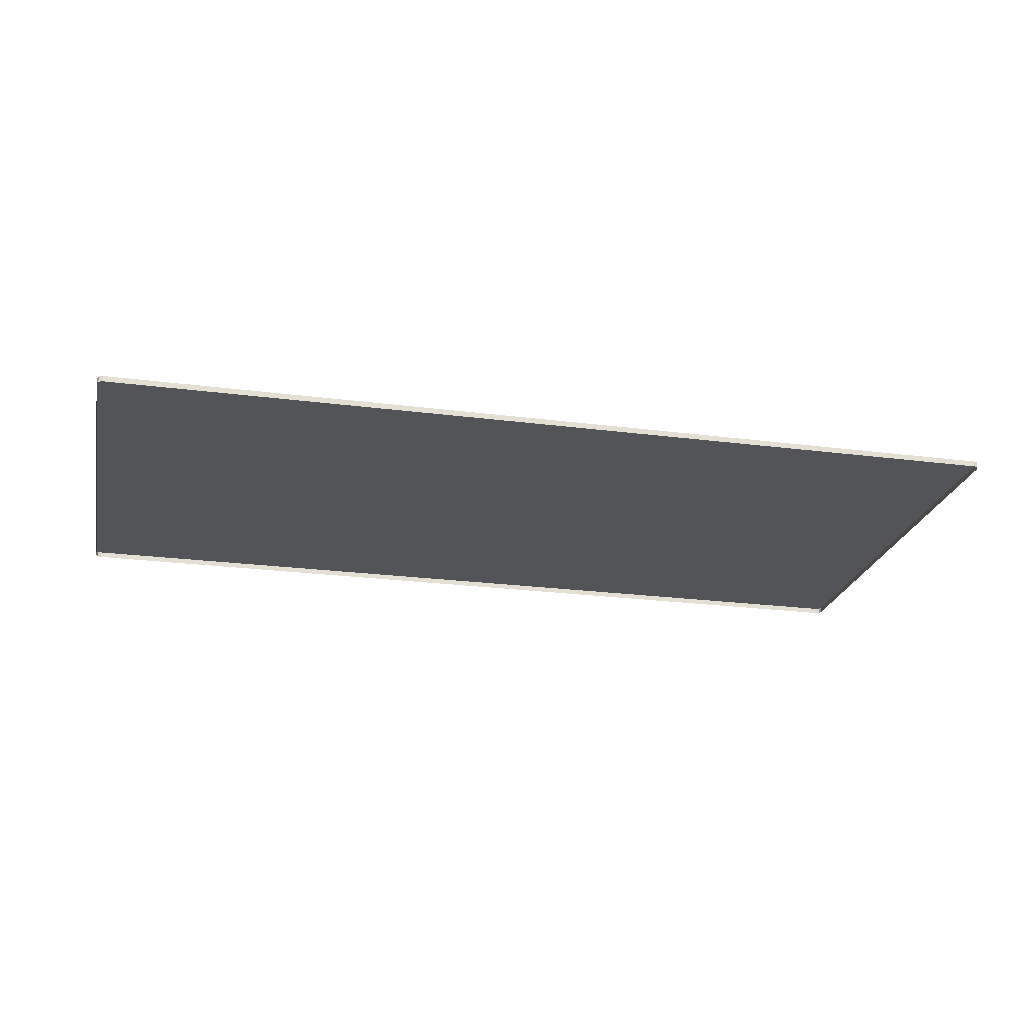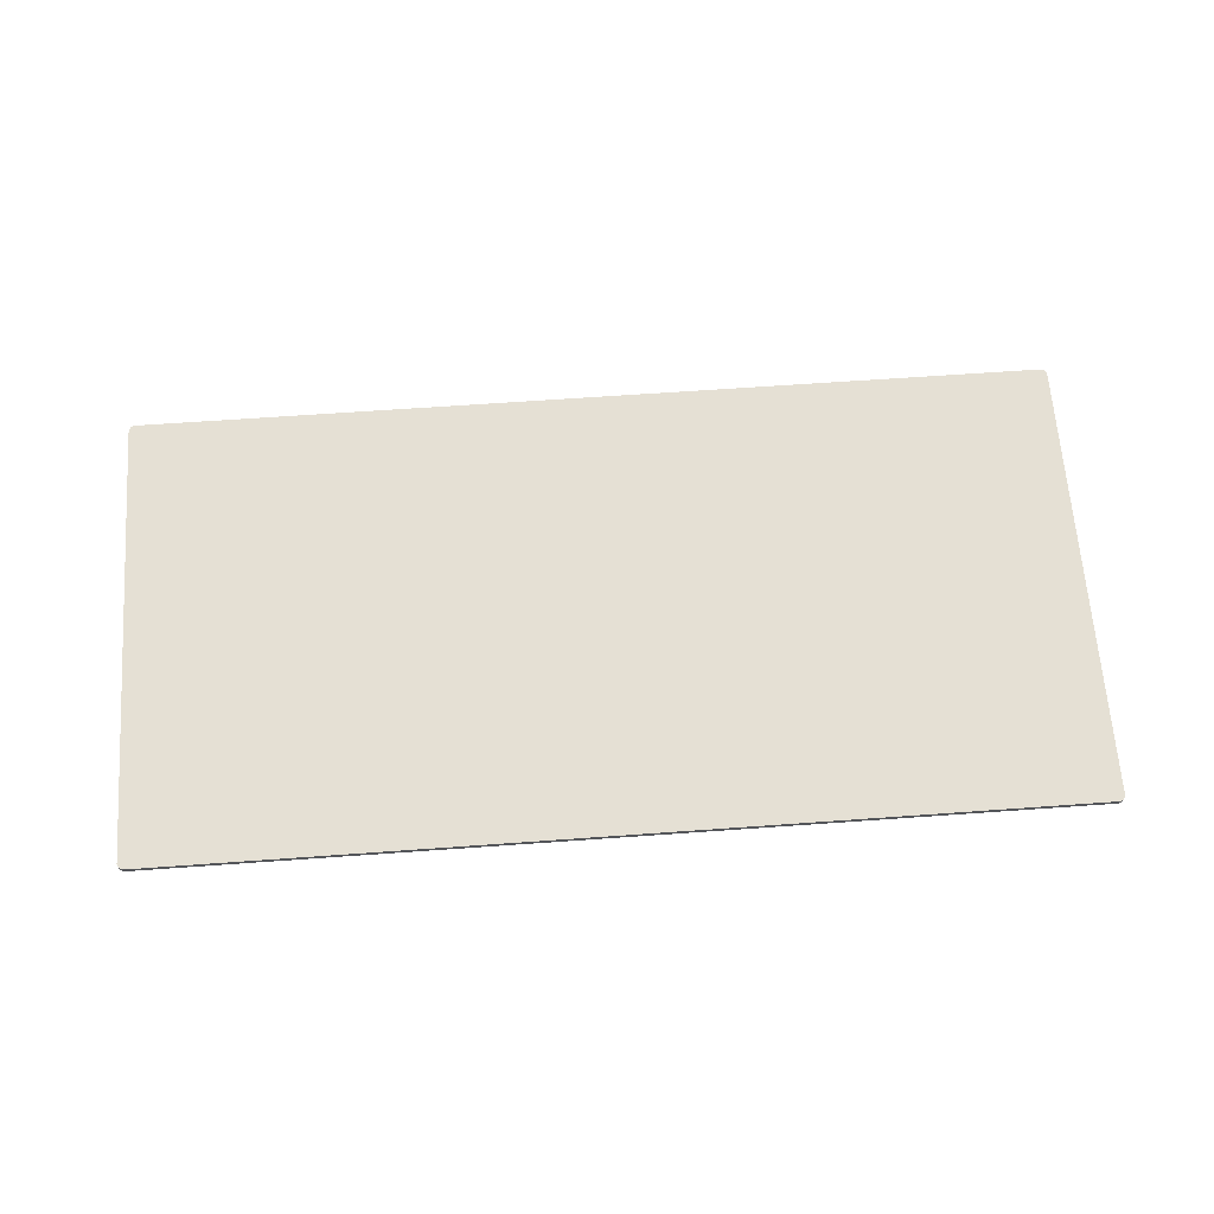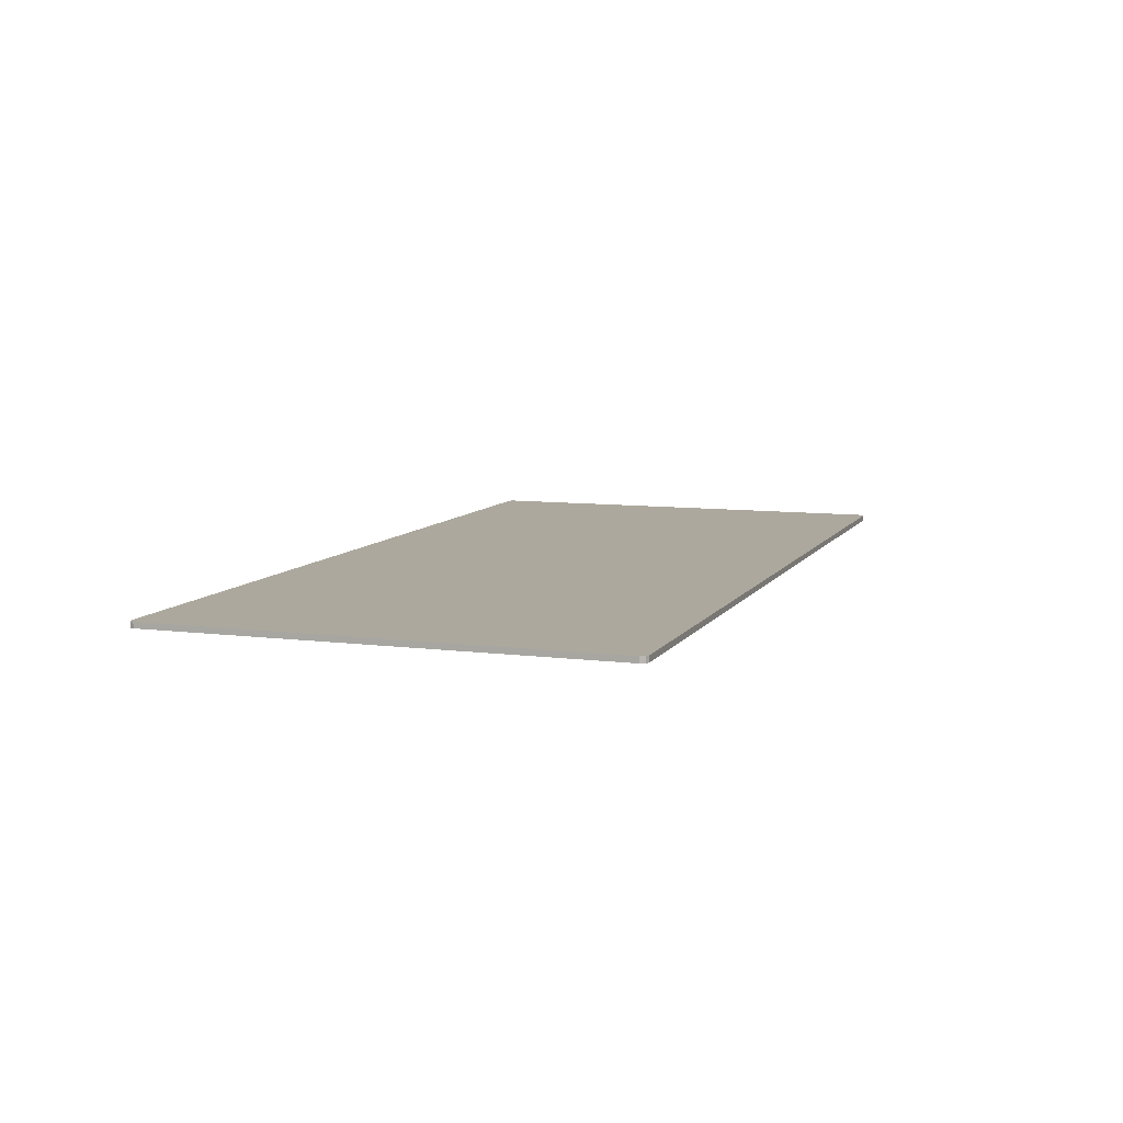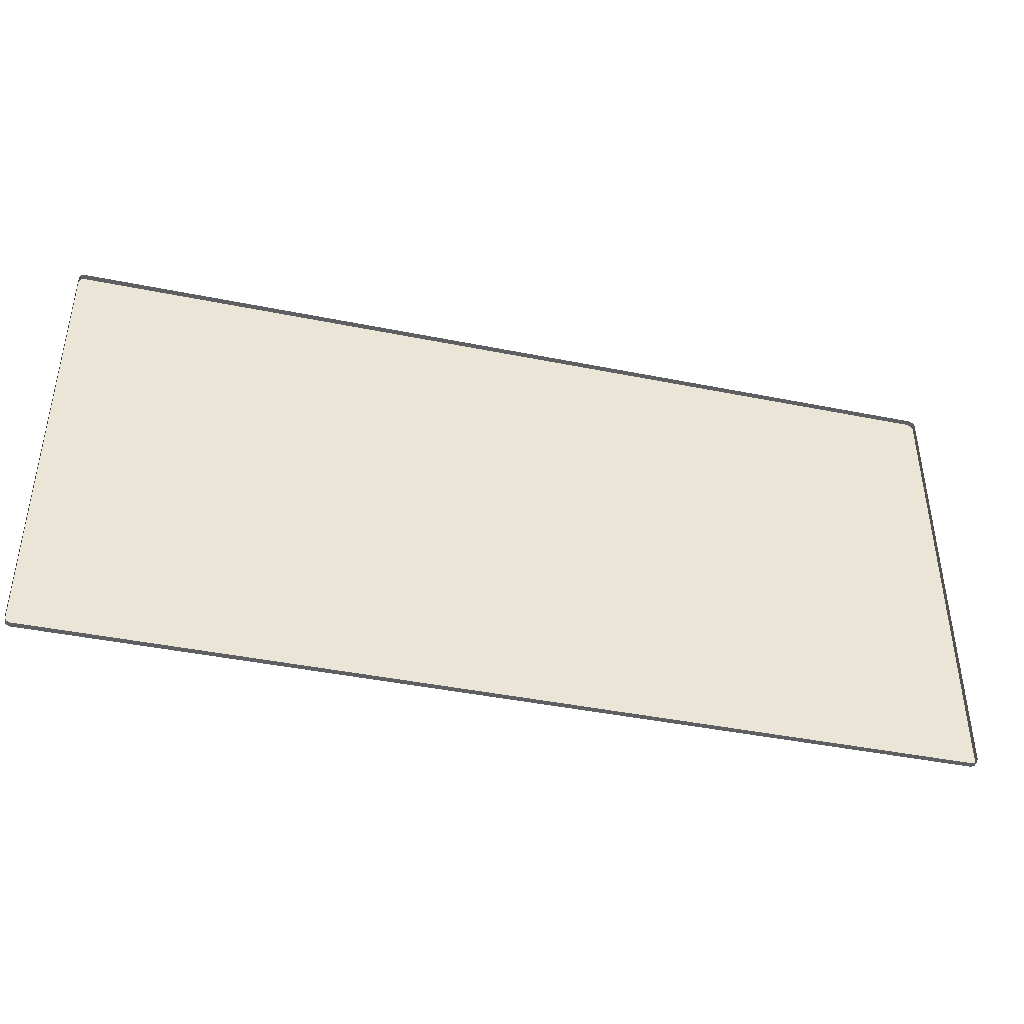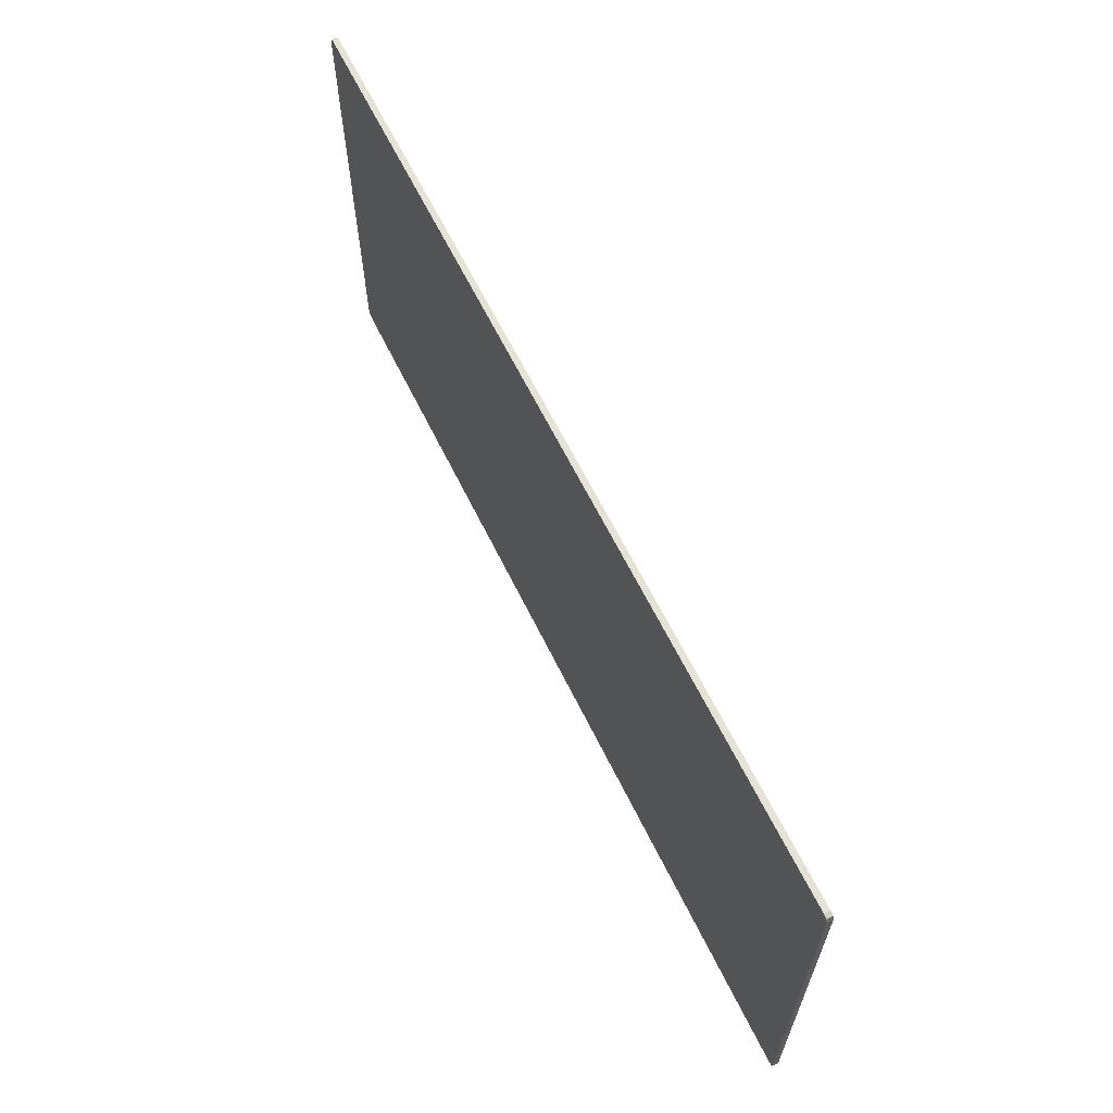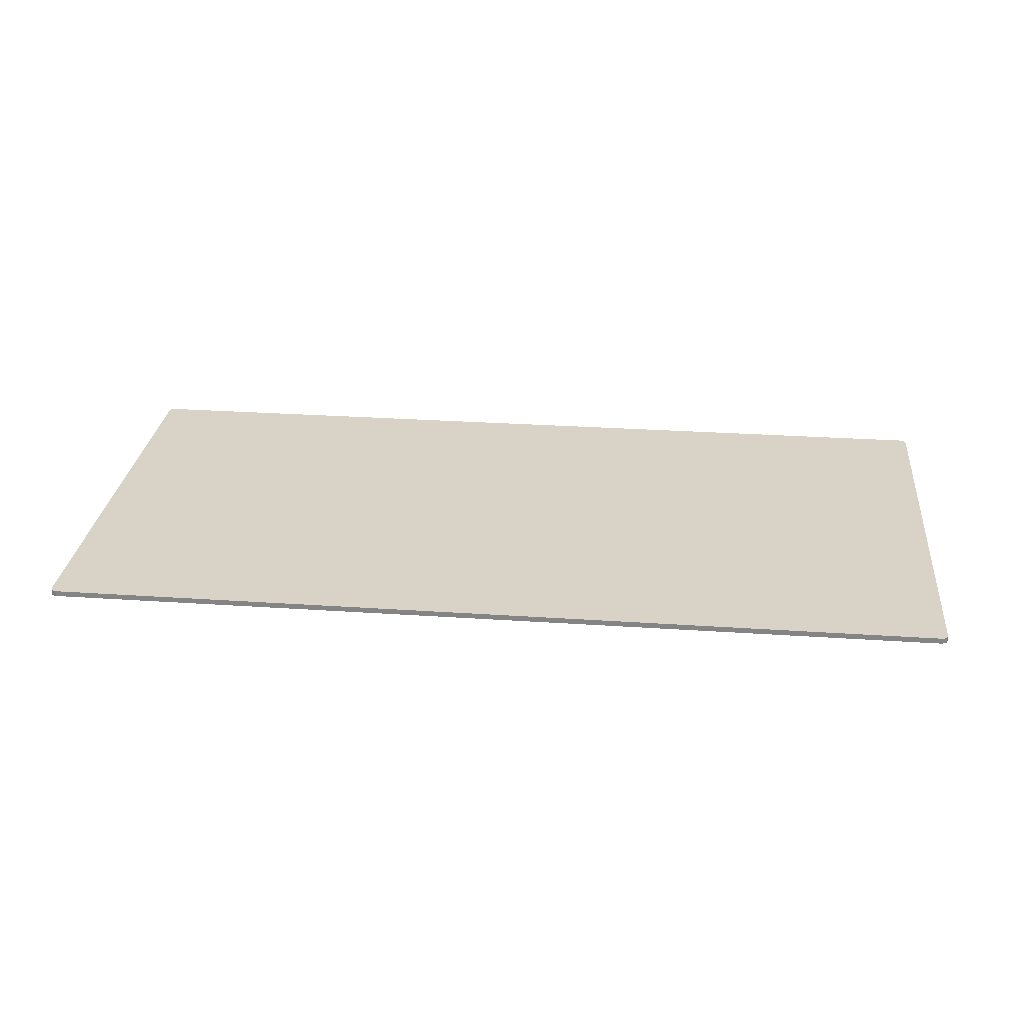
<metadata>
{"format":"obj","ext":"obj","renderer":"f3d","projection":"perspective","resolution":1024,"background":"white","views":[{"elev":-23.6,"azim":167.7,"up":"+Y"},{"elev":65.4,"azim":-4.1,"up":"+Y"},{"elev":8.6,"azim":109.2,"up":"+Y"},{"elev":-42.0,"azim":-13.7,"up":"+Z"},{"elev":63.5,"azim":-116.1,"up":"+Z"},{"elev":27.8,"azim":-174.1,"up":"+Y"}]}
</metadata>
<code>
v 16 0.2 7.8
v 15.94 0.2 7.941
v 15.8 0.2 8
v -16 0.2 7.8
v -15.94 0.2 7.941
v -15.8 0.2 8
v -16 0.2 -7.8
v -15.94 0.2 -7.941
v -15.8 0.2 -8
v 16 0.2 -7.8
v 15.94 0.2 -7.941
v 15.8 0.2 -8
v -15.8 0.2 -8
v -16 0.2 -7.8
v -16 0.2 7.8
v -15.8 0.2 8
v 15.8 0.2 8
v 16 0.2 7.8
v 16 0.2 -7.8
v 15.8 0.2 -8
v 15.8 0.2 -8
v -15.8 0.2 -8
v -15.8 0.2 8
v 15.8 0.2 8
v 15.94 0 7.941
v 16 0 7.8
v 16 0.2 7.8
v 15.94 0.2 7.941
v 15.8 0 8
v 15.94 0 7.941
v 15.94 0.2 7.941
v 15.8 0.2 8
v -15.8 0.2 8
v -15.8 0 8
v 15.8 0 8
v 15.8 0.2 8
v -15.94 0 7.941
v -16 0 7.8
v -16 0.2 7.8
v -15.94 0.2 7.941
v -15.8 0 8
v -15.94 0 7.941
v -15.94 0.2 7.941
v -15.8 0.2 8
v -16 0.2 -7.8
v -16 0 -7.8
v -16 0 7.8
v -16 0.2 7.8
v -15.94 0 -7.941
v -16 0 -7.8
v -16 0.2 -7.8
v -15.94 0.2 -7.941
v -15.8 0 -8
v -15.94 0 -7.941
v -15.94 0.2 -7.941
v -15.8 0.2 -8
v 15.8 0.2 -8
v 15.8 0 -8
v -15.8 0 -8
v -15.8 0.2 -8
v 15.94 0 -7.941
v 16 0 -7.8
v 16 0.2 -7.8
v 15.94 0.2 -7.941
v 15.8 0 -8
v 15.94 0 -7.941
v 15.94 0.2 -7.941
v 15.8 0.2 -8
v 16 0.2 7.8
v 16 0 7.8
v 16 0 -7.8
v 16 0.2 -7.8
g mesh7044491
f 1 3 2
g mesh7044493
f 4 5 6
g mesh7044495
f 7 9 8
g mesh7044497
f 10 11 12
f 13 14 15
f 15 16 13
f 17 18 19
f 19 20 17
f 21 22 23
f 23 24 21
g mesh7044500
f 25 26 27
f 27 28 25
f 29 30 31
f 31 32 29
f 33 34 35
f 35 36 33
g mesh7044502
f 37 39 38
f 39 37 40
f 41 43 42
f 43 41 44
f 45 46 47
f 47 48 45
g mesh7044504
f 49 50 51
f 51 52 49
f 53 54 55
f 55 56 53
f 57 58 59
f 59 60 57
g mesh7044506
f 61 63 62
f 63 61 64
f 65 67 66
f 67 65 68
f 69 70 71
f 71 72 69

</code>
